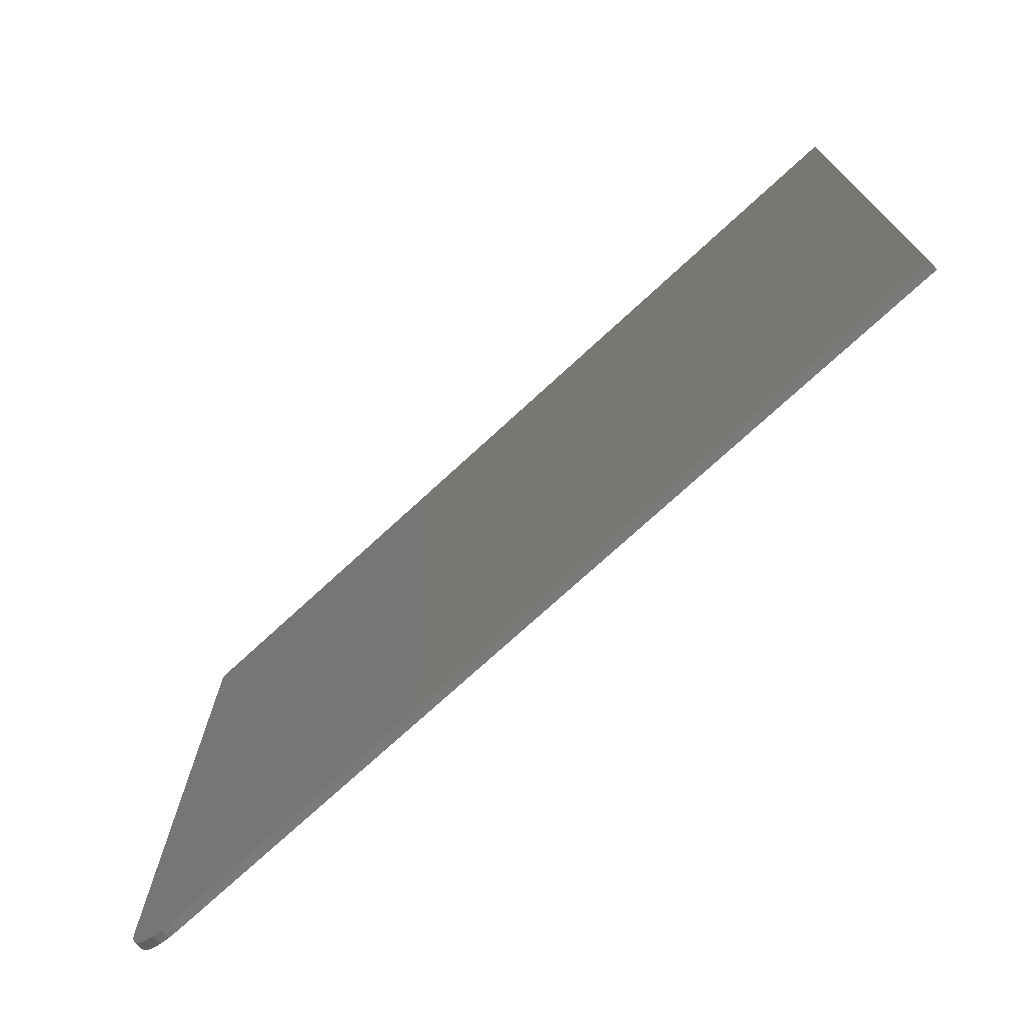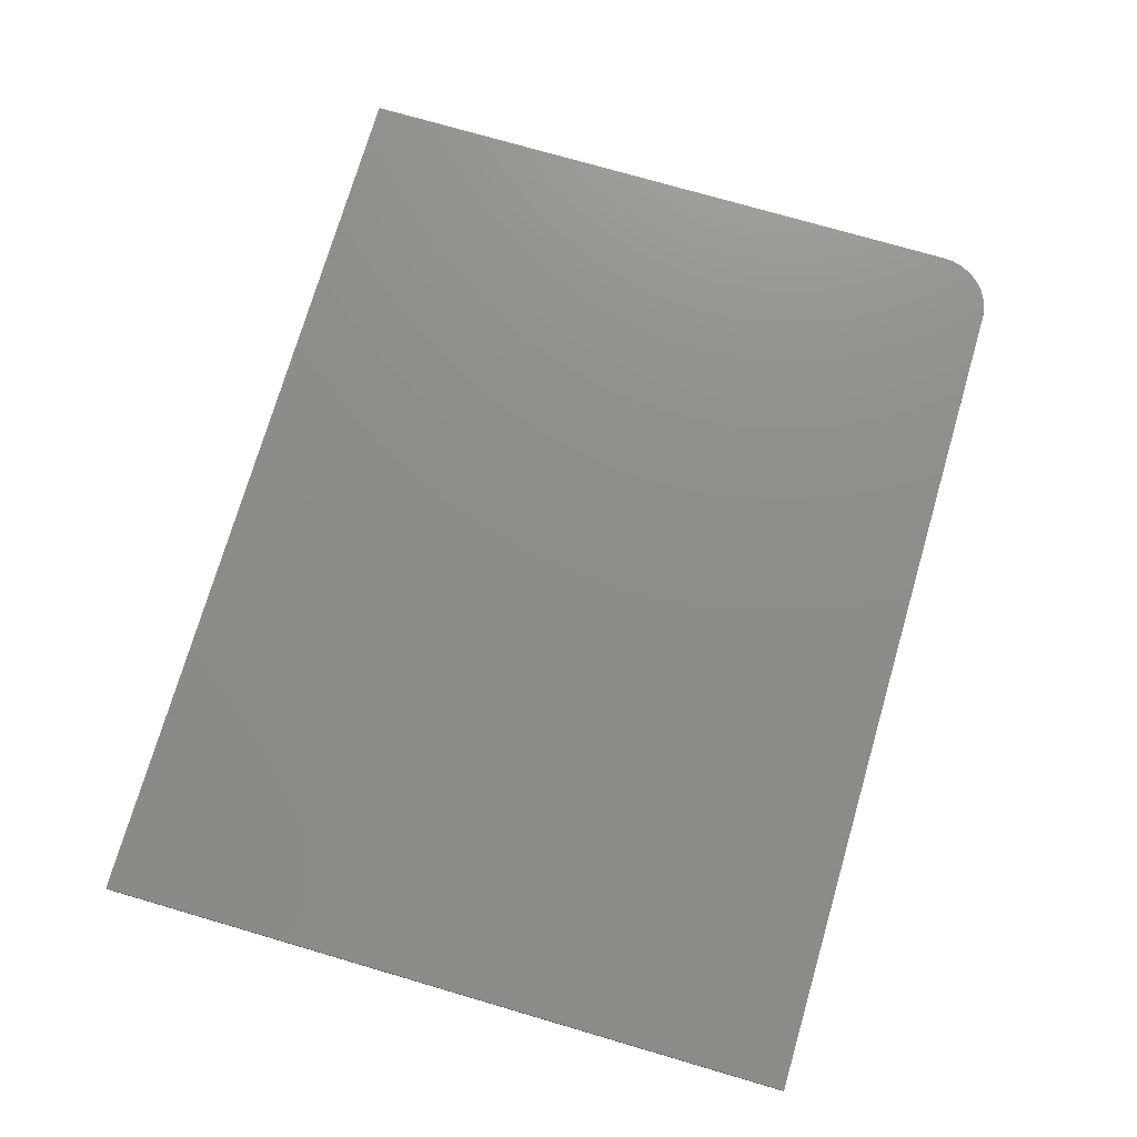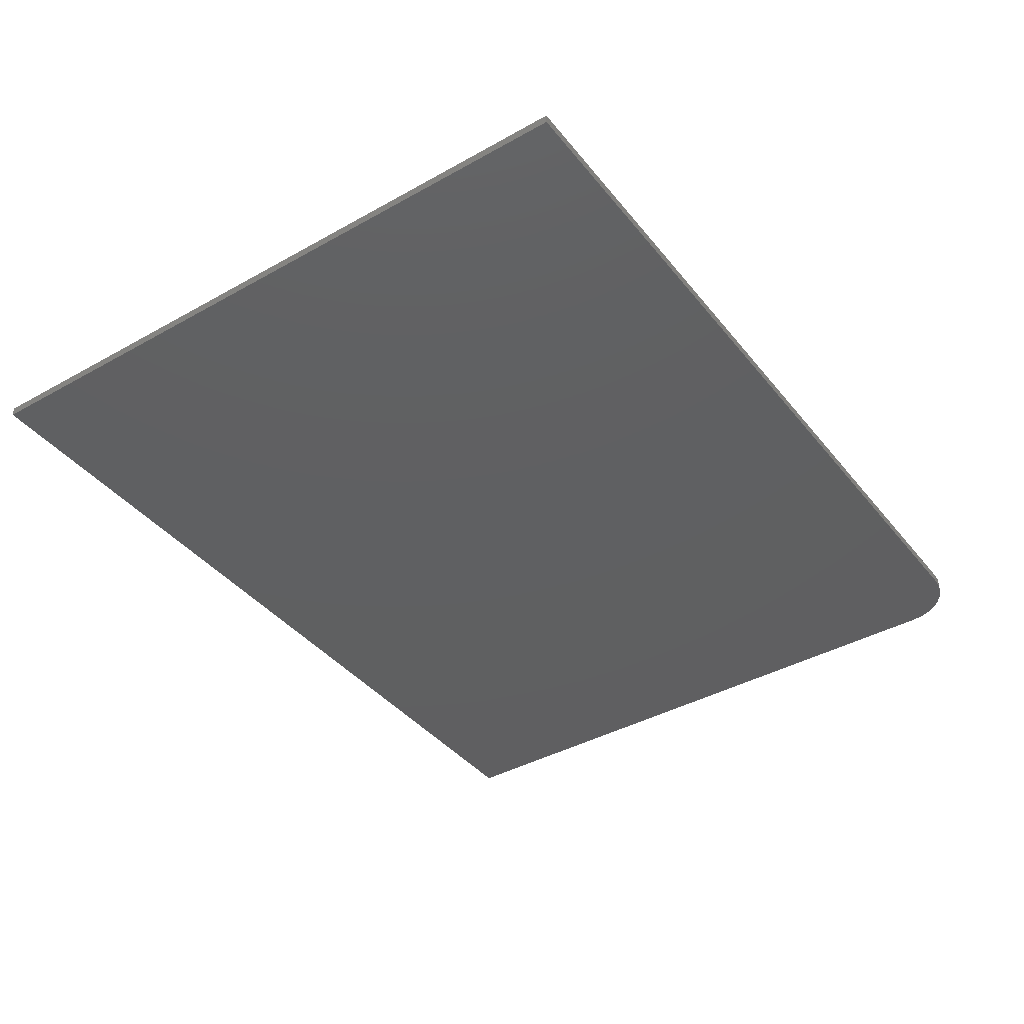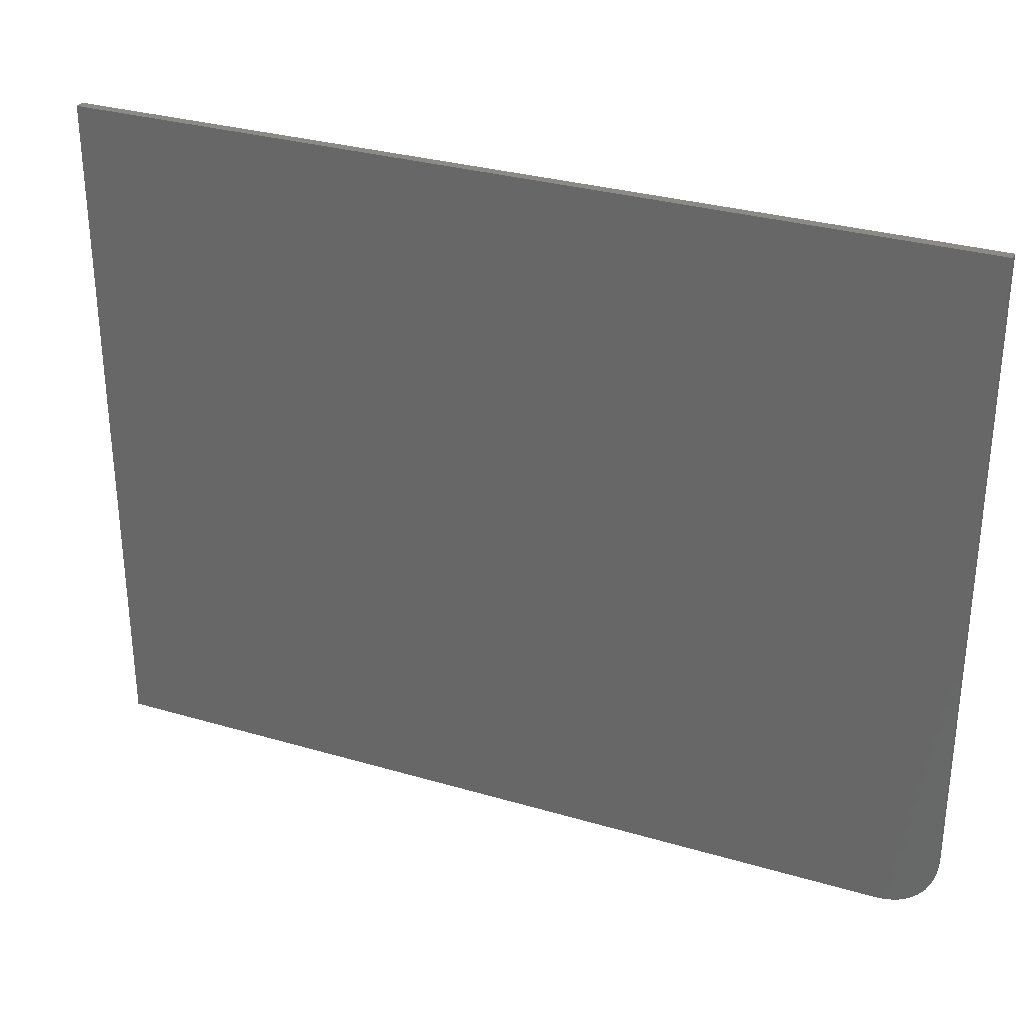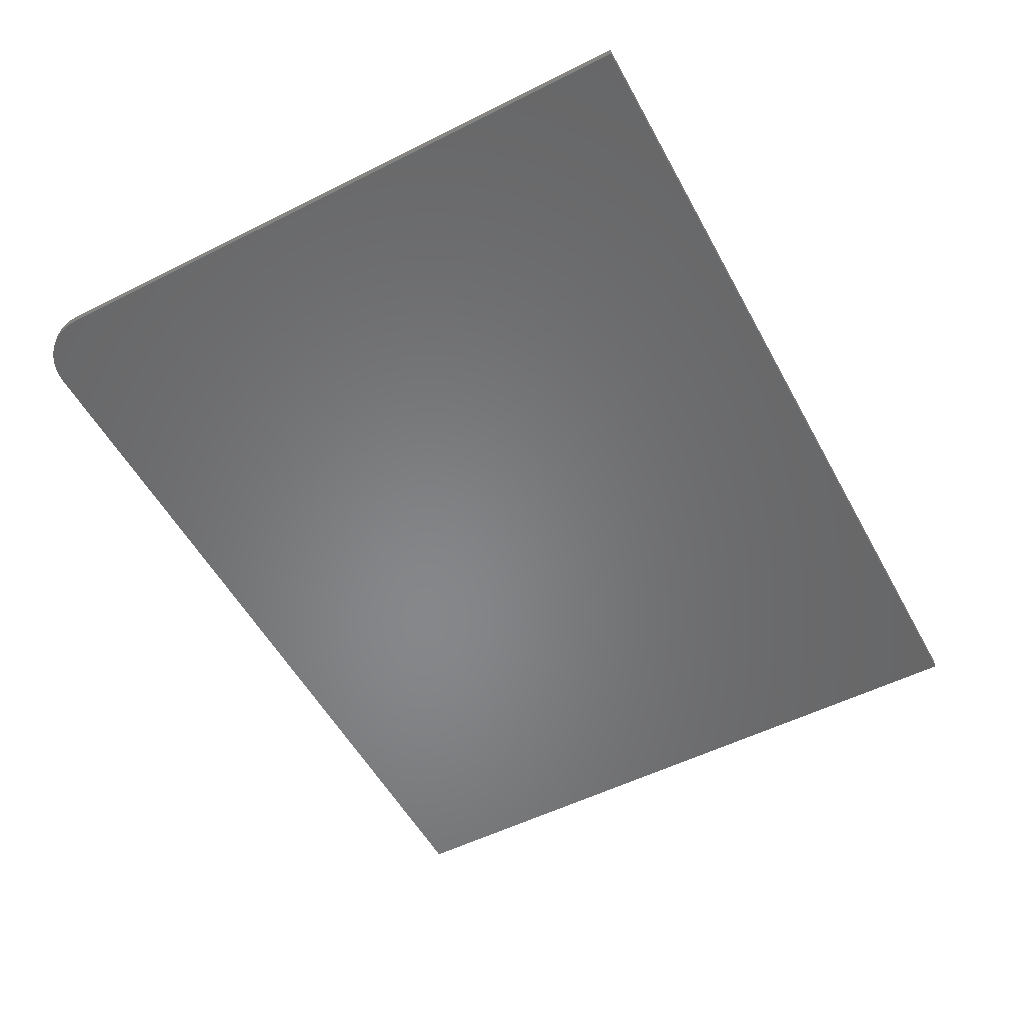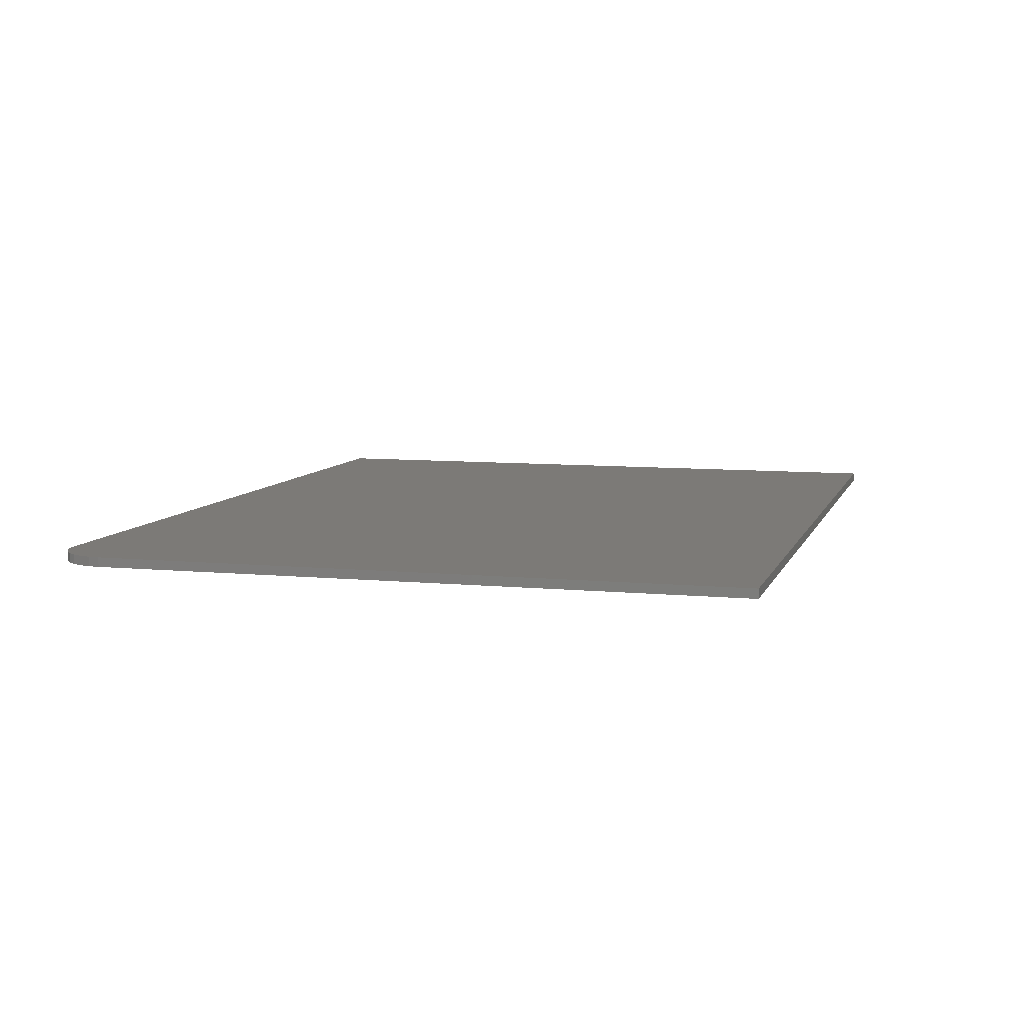
<metadata>
{"format":"stl","ext":"stl","renderer":"f3d","projection":"perspective","resolution":1024,"background":"white","views":[{"elev":-73.6,"azim":42.7,"up":"+Z"},{"elev":74.3,"azim":106.3,"up":"+Y"},{"elev":-40.0,"azim":124.7,"up":"+Y"},{"elev":30.8,"azim":-157.1,"up":"+Z"},{"elev":-53.8,"azim":-61.9,"up":"+Y"},{"elev":7.9,"azim":-74.6,"up":"+Y"}]}
</metadata>
<code>
# stl→obj: 24 verts, 44 faces
v -0.75 -0.01562 -0.4922
v -0.7482 -0.01562 -0.5105
v -0.7429 -0.01562 -0.5281
v -0.7342 -0.01562 -0.5443
v -0.7225 -0.01562 -0.5585
v -0.7083 -0.01562 -0.5701
v -0.6921 -0.01562 -0.5788
v -0.6745 -0.01562 -0.5841
v -0.6562 -0.01562 -0.5859
v 0.75 -0.01562 -0.5859
v 0.75 -0.01562 0.5825
v -0.75 -0.01562 0.5825
v -0.75 1.041e-17 -0.4922
v -0.75 1.297e-16 0.5825
v 0.75 2.963e-16 0.5825
v 0.75 1.665e-16 -0.5859
v -0.6562 1.041e-17 -0.5859
v -0.6745 8.578e-18 -0.5841
v -0.6921 7.218e-18 -0.5788
v -0.7083 6.38e-18 -0.5701
v -0.7225 6.097e-18 -0.5585
v -0.7342 6.38e-18 -0.5443
v -0.7429 7.218e-18 -0.5281
v -0.7482 8.578e-18 -0.5105
f 1 2 3
f 1 3 4
f 1 4 5
f 1 5 6
f 1 6 7
f 1 7 8
f 1 8 9
f 1 9 10
f 1 10 11
f 1 11 12
f 13 14 15
f 13 15 16
f 13 16 17
f 13 17 18
f 13 18 19
f 13 19 20
f 13 20 21
f 13 21 22
f 13 22 23
f 13 23 24
f 12 14 1
f 1 14 13
f 9 17 10
f 10 17 16
f 17 9 18
f 18 9 8
f 18 8 19
f 19 8 7
f 19 7 20
f 20 7 6
f 20 6 21
f 21 6 5
f 21 5 22
f 22 5 4
f 22 4 23
f 23 4 3
f 23 3 24
f 24 3 2
f 24 2 13
f 13 2 1
f 11 15 12
f 12 15 14
f 10 16 11
f 11 16 15

</code>
